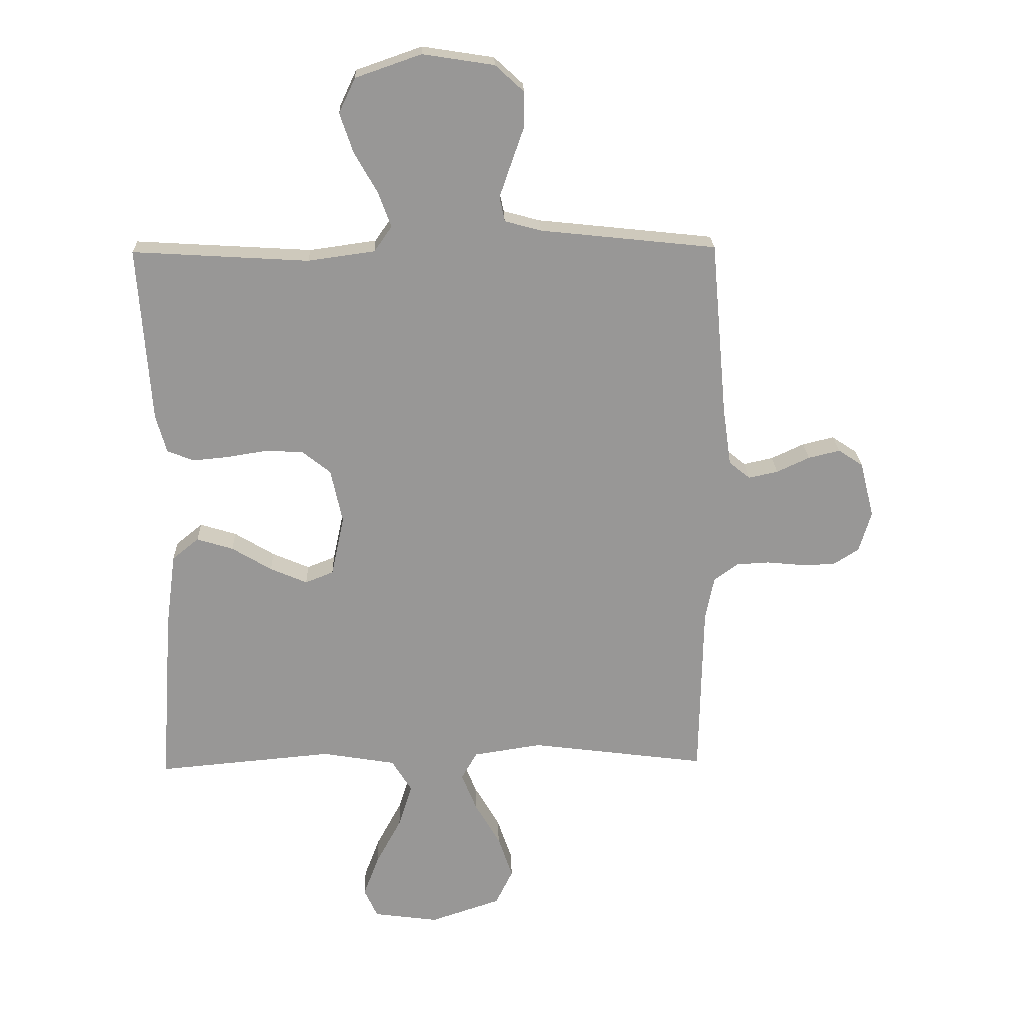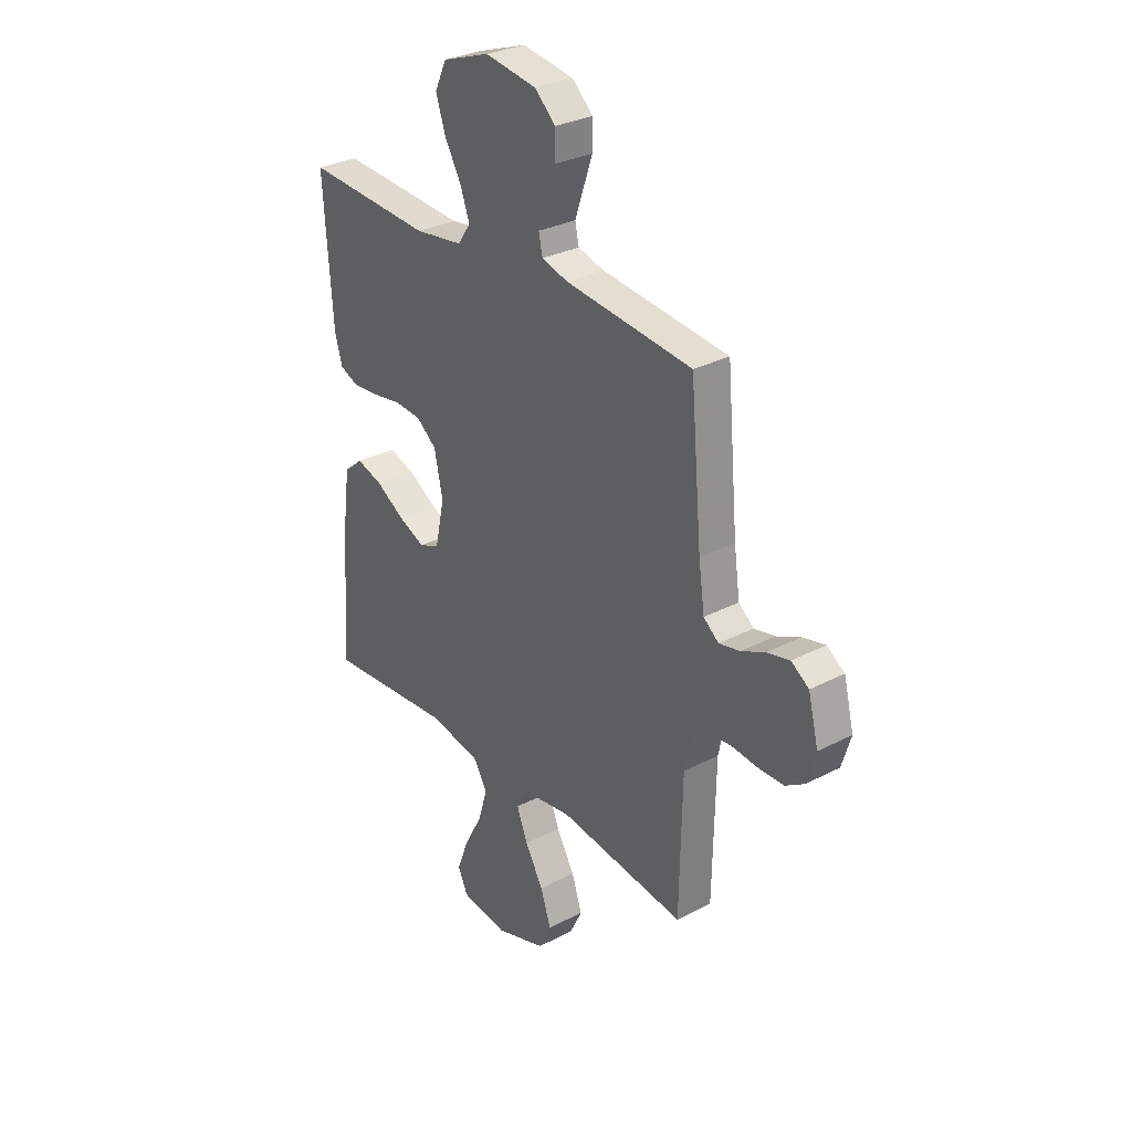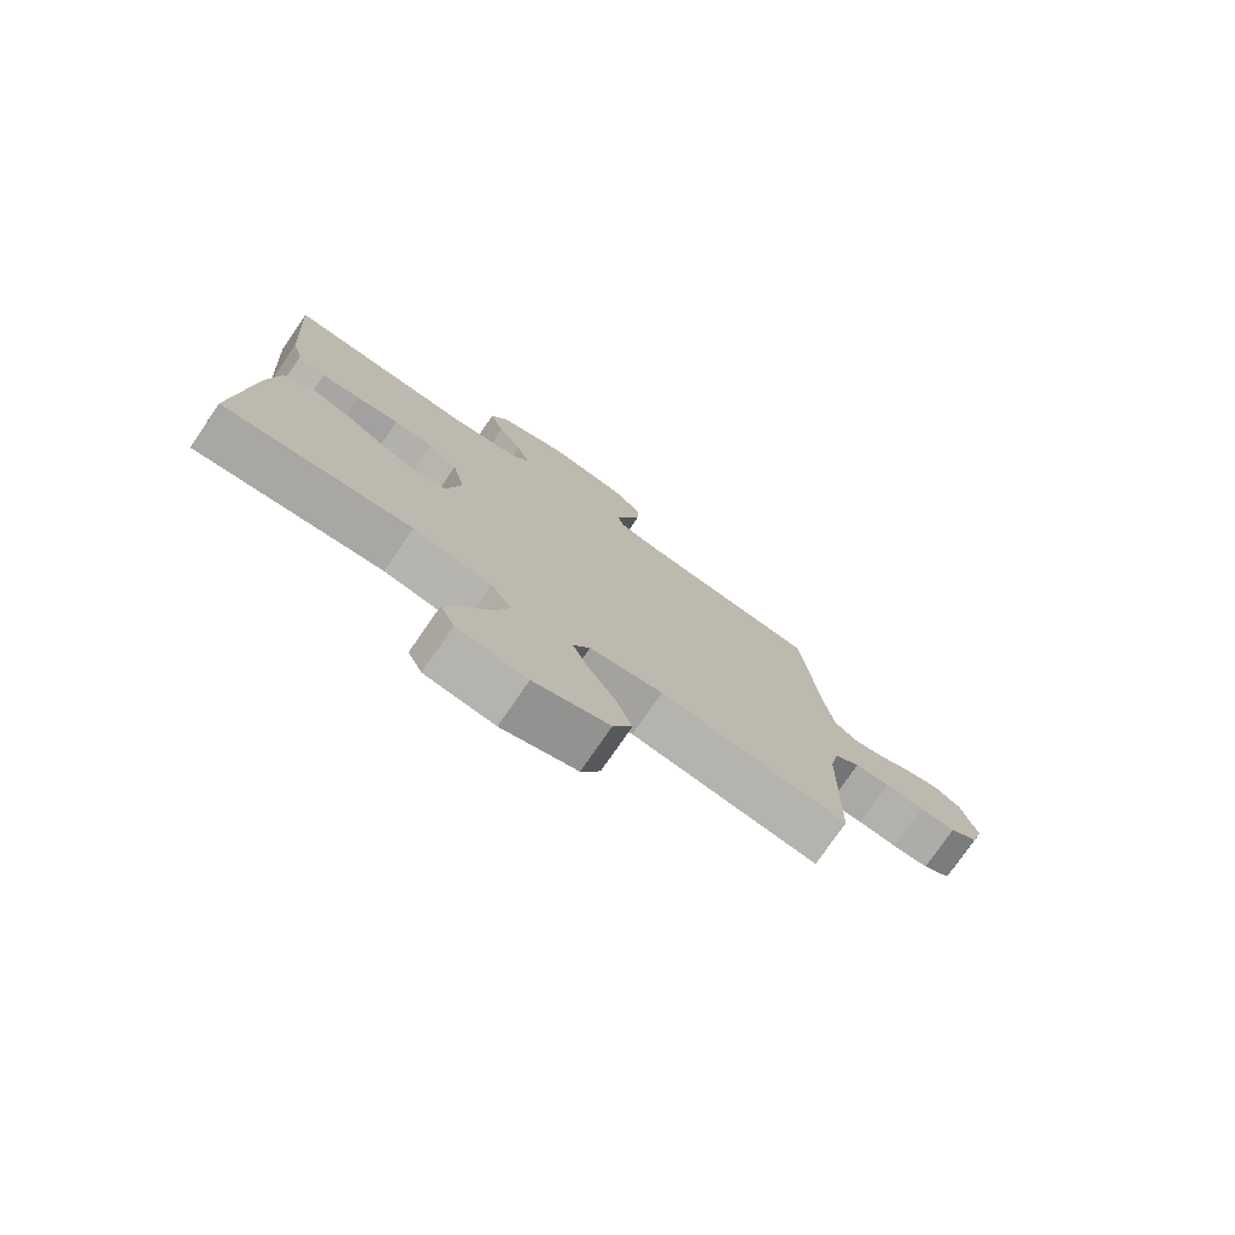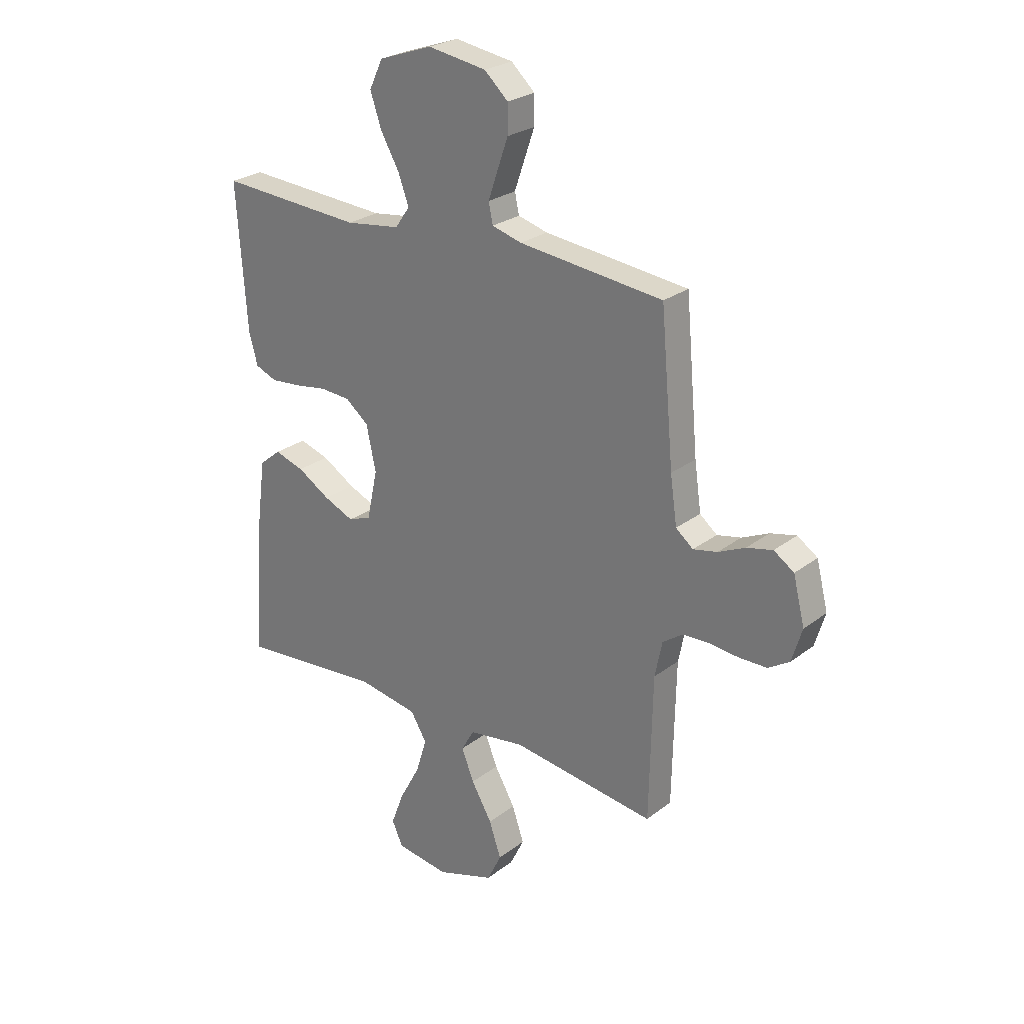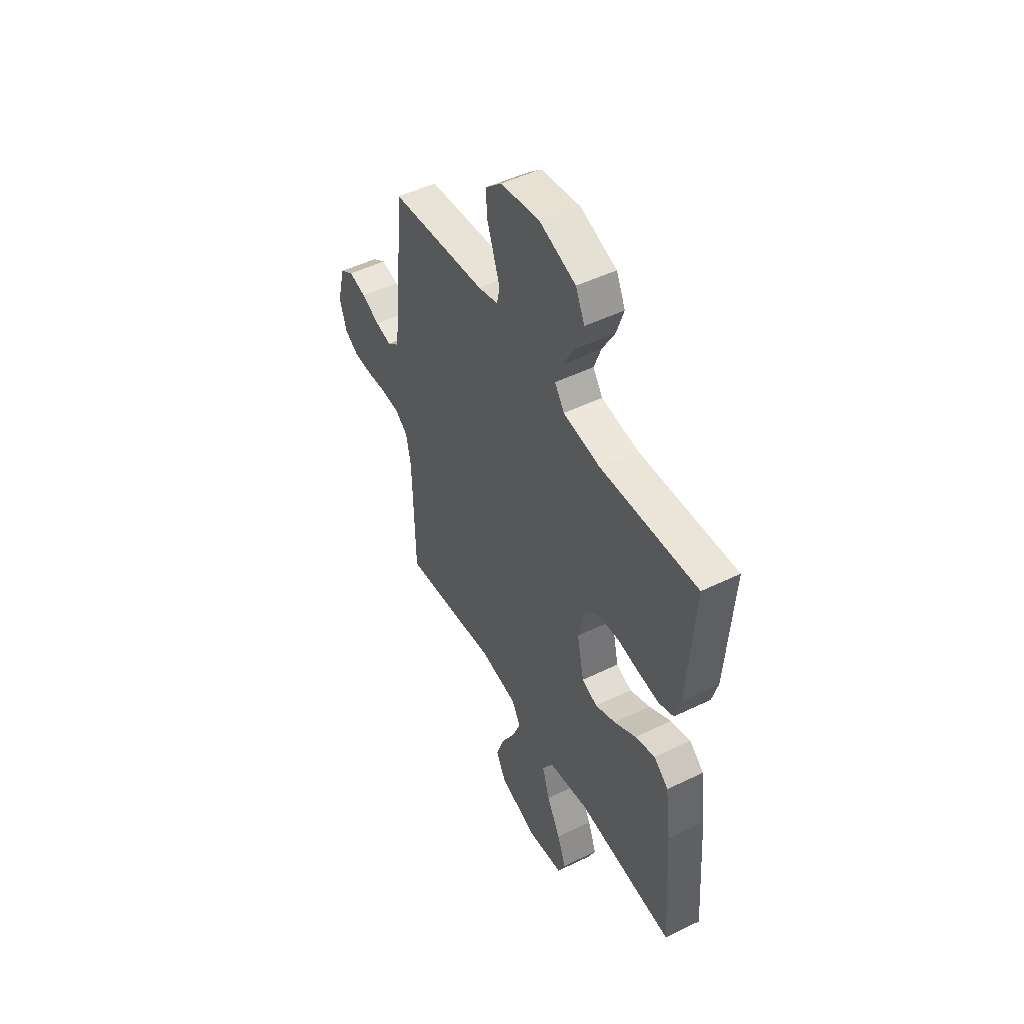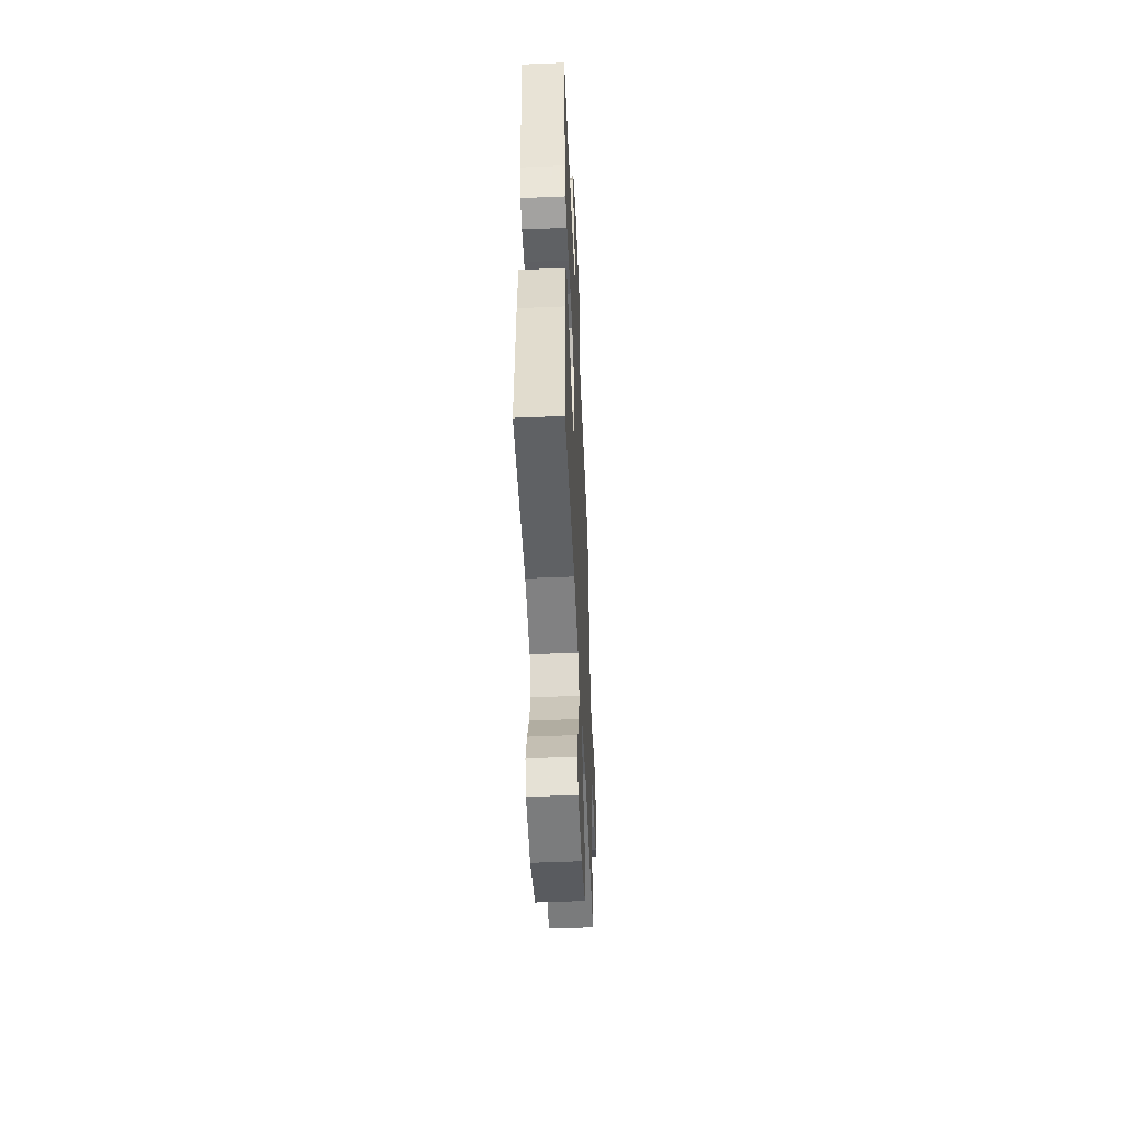
<metadata>
{"format":"obj","ext":"obj","renderer":"f3d","projection":"perspective","resolution":1024,"background":"white","views":[{"elev":21.9,"azim":-1.8,"up":"+Z"},{"elev":30.2,"azim":52.8,"up":"+Z"},{"elev":-77.1,"azim":-34.6,"up":"+Z"},{"elev":25.8,"azim":39.8,"up":"+Z"},{"elev":49.1,"azim":-118.4,"up":"+Z"},{"elev":-51.0,"azim":-87.4,"up":"+Z"}]}
</metadata>
<code>
v 0.5 0.07 -0.5
v 0.2 0.07 -0.461
v 0.083 0.07 -0.479
v 0.056 0.07 -0.526
v 0.082 0.07 -0.591
v 0.125 0.07 -0.665
v 0.15 0.07 -0.738
v 0.12 0.07 -0.799
v 0 0.07 -0.839
v -0.111 0.07 -0.824
v -0.134 0.07 -0.774
v -0.107 0.07 -0.703
v -0.064 0.07 -0.623
v -0.041 0.07 -0.549
v -0.075 0.07 -0.494
v -0.2 0.07 -0.473
v -0.5 0.07 -0.5
v -0.479 0.07 -0.2
v -0.462 0.07 -0.071
v -0.417 0.07 -0.034
v -0.355 0.07 -0.053
v -0.287 0.07 -0.094
v -0.224 0.07 -0.121
v -0.176 0.07 -0.102
v -0.154 0.07 0
v -0.174 0.07 0.093
v -0.222 0.07 0.131
v -0.285 0.07 0.135
v -0.353 0.07 0.124
v -0.416 0.07 0.118
v -0.461 0.07 0.136
v -0.479 0.07 0.2
v -0.5 0.07 0.5
v -0.2 0.07 0.482
v -0.086 0.07 0.498
v -0.056 0.07 0.541
v -0.078 0.07 0.601
v -0.117 0.07 0.669
v -0.14 0.07 0.737
v -0.112 0.07 0.796
v 0 0.07 0.835
v 0.122 0.07 0.816
v 0.171 0.07 0.771
v 0.171 0.07 0.712
v 0.149 0.07 0.649
v 0.129 0.07 0.591
v 0.138 0.07 0.549
v 0.2 0.07 0.532
v 0.5 0.07 0.5
v 0.527 0.07 0.2
v 0.541 0.07 0.102
v 0.577 0.07 0.073
v 0.627 0.07 0.084
v 0.683 0.07 0.11
v 0.737 0.07 0.123
v 0.779 0.07 0.095
v 0.803 0.07 0
v 0.782 0.07 -0.07
v 0.738 0.07 -0.098
v 0.68 0.07 -0.099
v 0.618 0.07 -0.093
v 0.562 0.07 -0.096
v 0.521 0.07 -0.126
v 0.506 0.07 -0.2
v 0.5 0 -0.5
v 0.2 0 -0.461
v 0.083 0 -0.479
v 0.056 0 -0.526
v 0.082 0 -0.591
v 0.125 0 -0.665
v 0.15 0 -0.738
v 0.12 0 -0.799
v 0 0 -0.839
v -0.111 0 -0.824
v -0.134 0 -0.774
v -0.107 0 -0.703
v -0.064 0 -0.623
v -0.041 0 -0.549
v -0.075 0 -0.494
v -0.2 0 -0.473
v -0.5 0 -0.5
v -0.479 0 -0.2
v -0.462 0 -0.071
v -0.417 0 -0.034
v -0.355 0 -0.053
v -0.287 0 -0.094
v -0.224 0 -0.121
v -0.176 0 -0.102
v -0.154 0 0
v -0.174 0 0.093
v -0.222 0 0.131
v -0.285 0 0.135
v -0.353 0 0.124
v -0.416 0 0.118
v -0.461 0 0.136
v -0.479 0 0.2
v -0.5 0 0.5
v -0.2 0 0.482
v -0.086 0 0.498
v -0.056 0 0.541
v -0.078 0 0.601
v -0.117 0 0.669
v -0.14 0 0.737
v -0.112 0 0.796
v 0 0 0.835
v 0.122 0 0.816
v 0.171 0 0.771
v 0.171 0 0.712
v 0.149 0 0.649
v 0.129 0 0.591
v 0.138 0 0.549
v 0.2 0 0.532
v 0.5 0 0.5
v 0.527 0 0.2
v 0.541 0 0.102
v 0.577 0 0.073
v 0.627 0 0.084
v 0.683 0 0.11
v 0.737 0 0.123
v 0.779 0 0.095
v 0.803 0 0
v 0.782 0 -0.07
v 0.738 0 -0.098
v 0.68 0 -0.099
v 0.618 0 -0.093
v 0.562 0 -0.096
v 0.521 0 -0.126
v 0.506 0 -0.2
f 59 60 61
f 58 59 61
f 57 58 61
f 56 57 61
f 55 56 61
f 54 55 61
f 53 54 61
f 52 53 61 62
f 51 52 62 63
f 48 49 50
f 51 63 64
f 50 51 64
f 48 50 64
f 47 48 64
f 43 44 45
f 42 43 45
f 41 42 45
f 40 41 45
f 39 40 45
f 38 39 45
f 37 38 45
f 36 37 45 46
f 35 36 46 47
f 32 33 34
f 31 32 34
f 30 31 34
f 29 30 34
f 28 29 34
f 27 28 34 35
f 35 47 64
f 27 35 64
f 26 27 64
f 20 21 22
f 19 20 22
f 18 19 22
f 17 18 22
f 16 17 22
f 15 16 22 23
f 14 15 23 24
f 11 12 13
f 10 11 13
f 9 10 13
f 8 9 13
f 7 8 13
f 6 7 13
f 5 6 13
f 4 5 13 14
f 14 24 25
f 4 14 25
f 3 4 25
f 64 1 2
f 25 26 64
f 3 25 64
f 2 3 64
f 125 124 123
f 125 123 122
f 125 122 121
f 125 121 120
f 125 120 119
f 125 119 118
f 125 118 117
f 126 125 117 116
f 127 126 116 115
f 114 113 112
f 128 127 115
f 128 115 114
f 128 114 112
f 128 112 111
f 109 108 107
f 109 107 106
f 109 106 105
f 109 105 104
f 109 104 103
f 109 103 102
f 109 102 101
f 110 109 101 100
f 111 110 100 99
f 98 97 96
f 98 96 95
f 98 95 94
f 98 94 93
f 98 93 92
f 99 98 92 91
f 128 111 99
f 128 99 91
f 128 91 90
f 86 85 84
f 86 84 83
f 86 83 82
f 86 82 81
f 86 81 80
f 87 86 80 79
f 88 87 79 78
f 77 76 75
f 77 75 74
f 77 74 73
f 77 73 72
f 77 72 71
f 77 71 70
f 77 70 69
f 78 77 69 68
f 89 88 78
f 89 78 68
f 89 68 67
f 66 65 128
f 128 90 89
f 128 89 67
f 128 67 66
f 1 65 66 2
f 2 66 67 3
f 3 67 68 4
f 4 68 69 5
f 5 69 70 6
f 6 70 71 7
f 7 71 72 8
f 8 72 73 9
f 9 73 74 10
f 10 74 75 11
f 11 75 76 12
f 12 76 77 13
f 13 77 78 14
f 14 78 79 15
f 15 79 80 16
f 16 80 81 17
f 17 81 82 18
f 18 82 83 19
f 19 83 84 20
f 20 84 85 21
f 21 85 86 22
f 22 86 87 23
f 23 87 88 24
f 24 88 89 25
f 25 89 90 26
f 26 90 91 27
f 27 91 92 28
f 28 92 93 29
f 29 93 94 30
f 30 94 95 31
f 31 95 96 32
f 32 96 97 33
f 33 97 98 34
f 34 98 99 35
f 35 99 100 36
f 36 100 101 37
f 37 101 102 38
f 38 102 103 39
f 39 103 104 40
f 40 104 105 41
f 41 105 106 42
f 42 106 107 43
f 43 107 108 44
f 44 108 109 45
f 45 109 110 46
f 46 110 111 47
f 47 111 112 48
f 48 112 113 49
f 49 113 114 50
f 50 114 115 51
f 51 115 116 52
f 52 116 117 53
f 53 117 118 54
f 54 118 119 55
f 55 119 120 56
f 56 120 121 57
f 57 121 122 58
f 58 122 123 59
f 59 123 124 60
f 60 124 125 61
f 61 125 126 62
f 62 126 127 63
f 63 127 128 64
f 64 128 65 1

</code>
